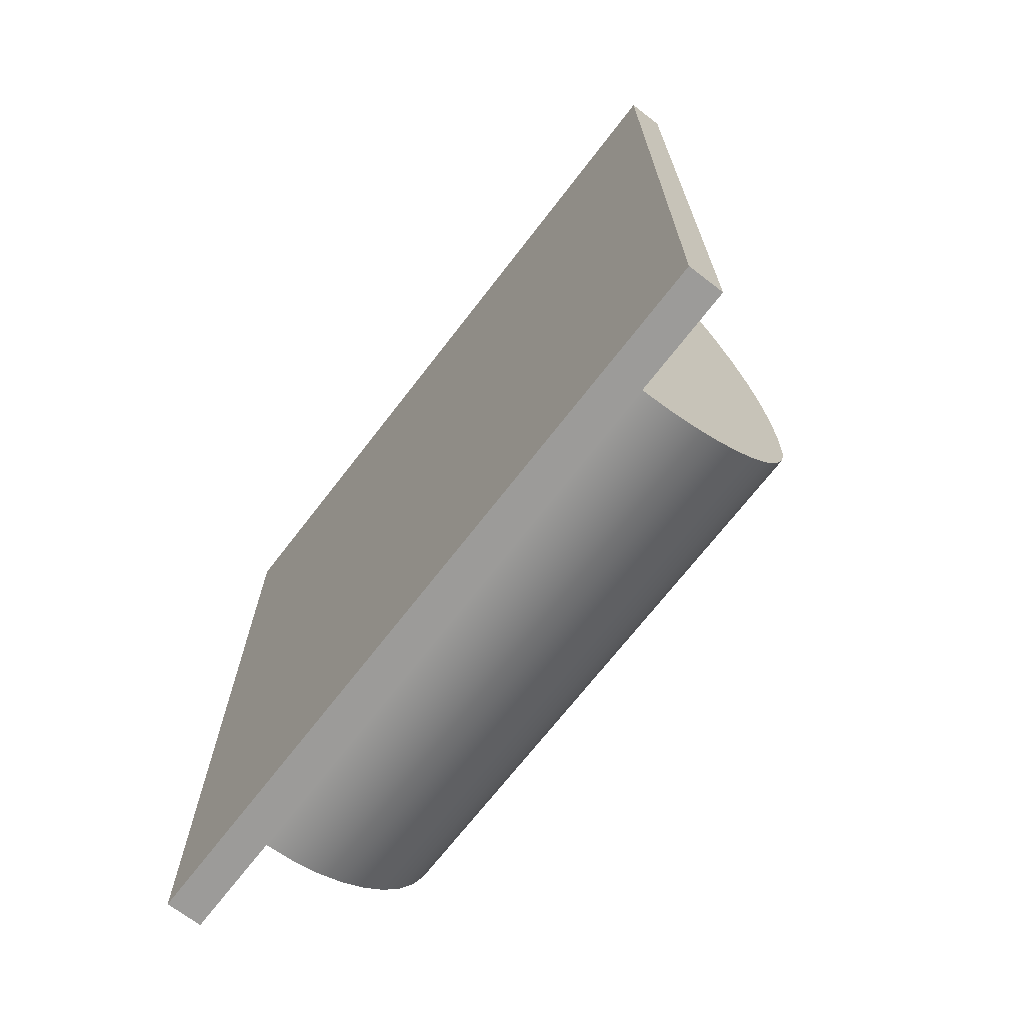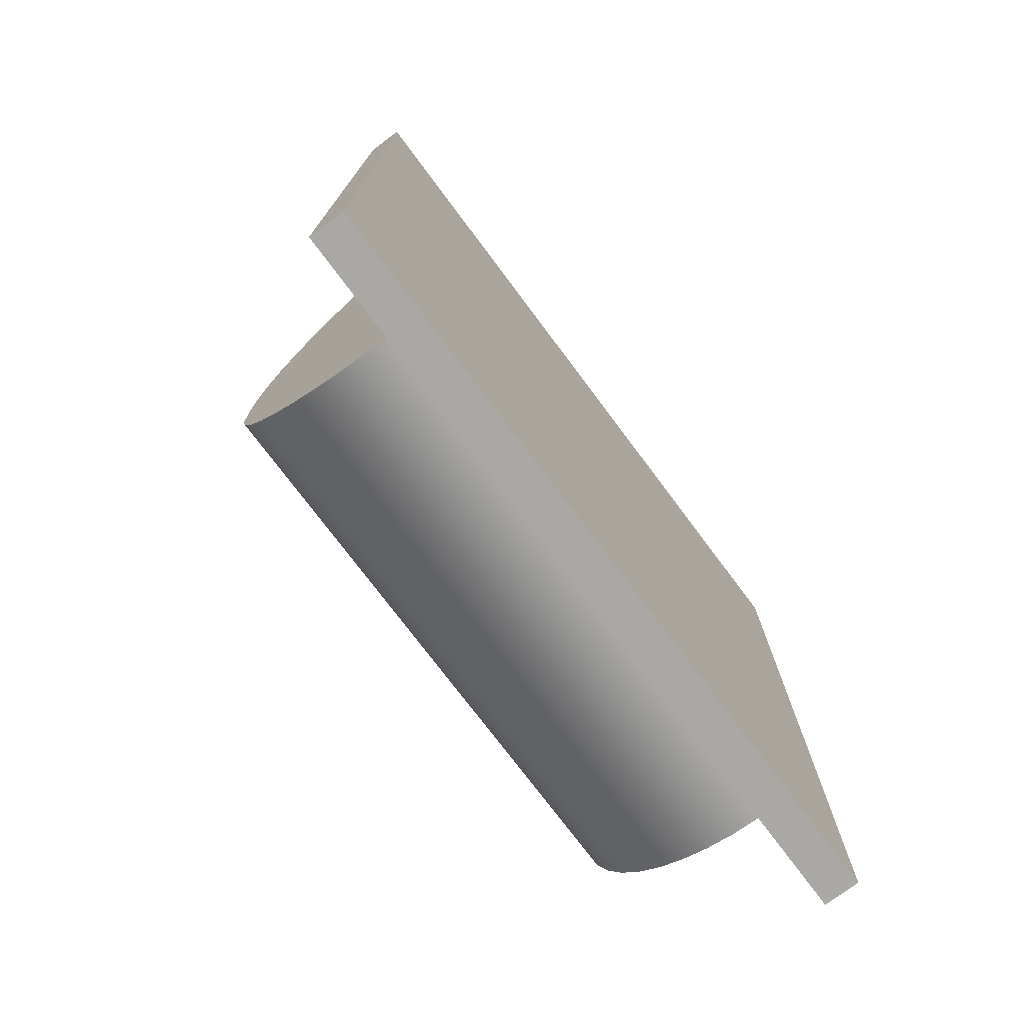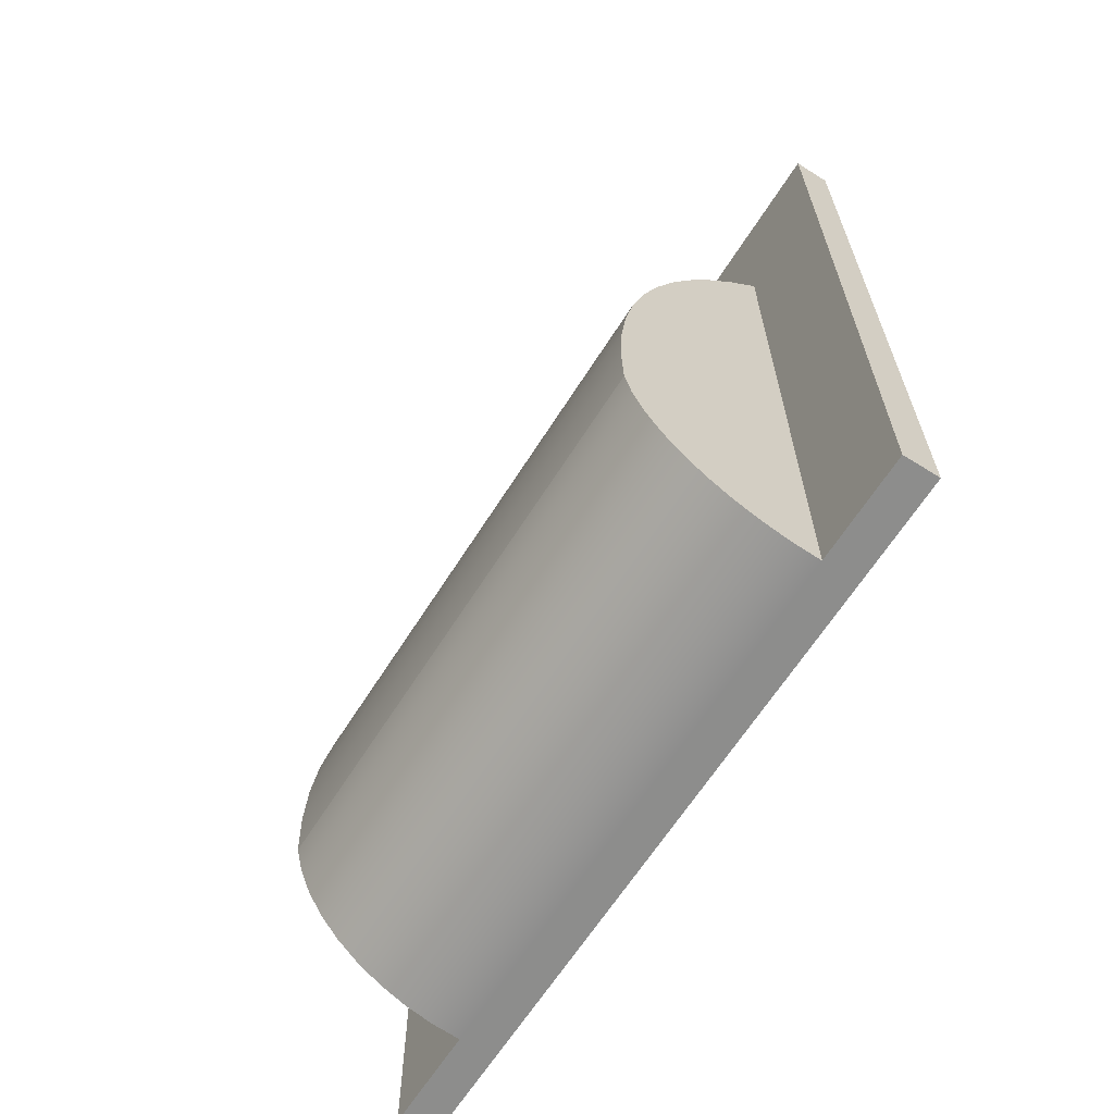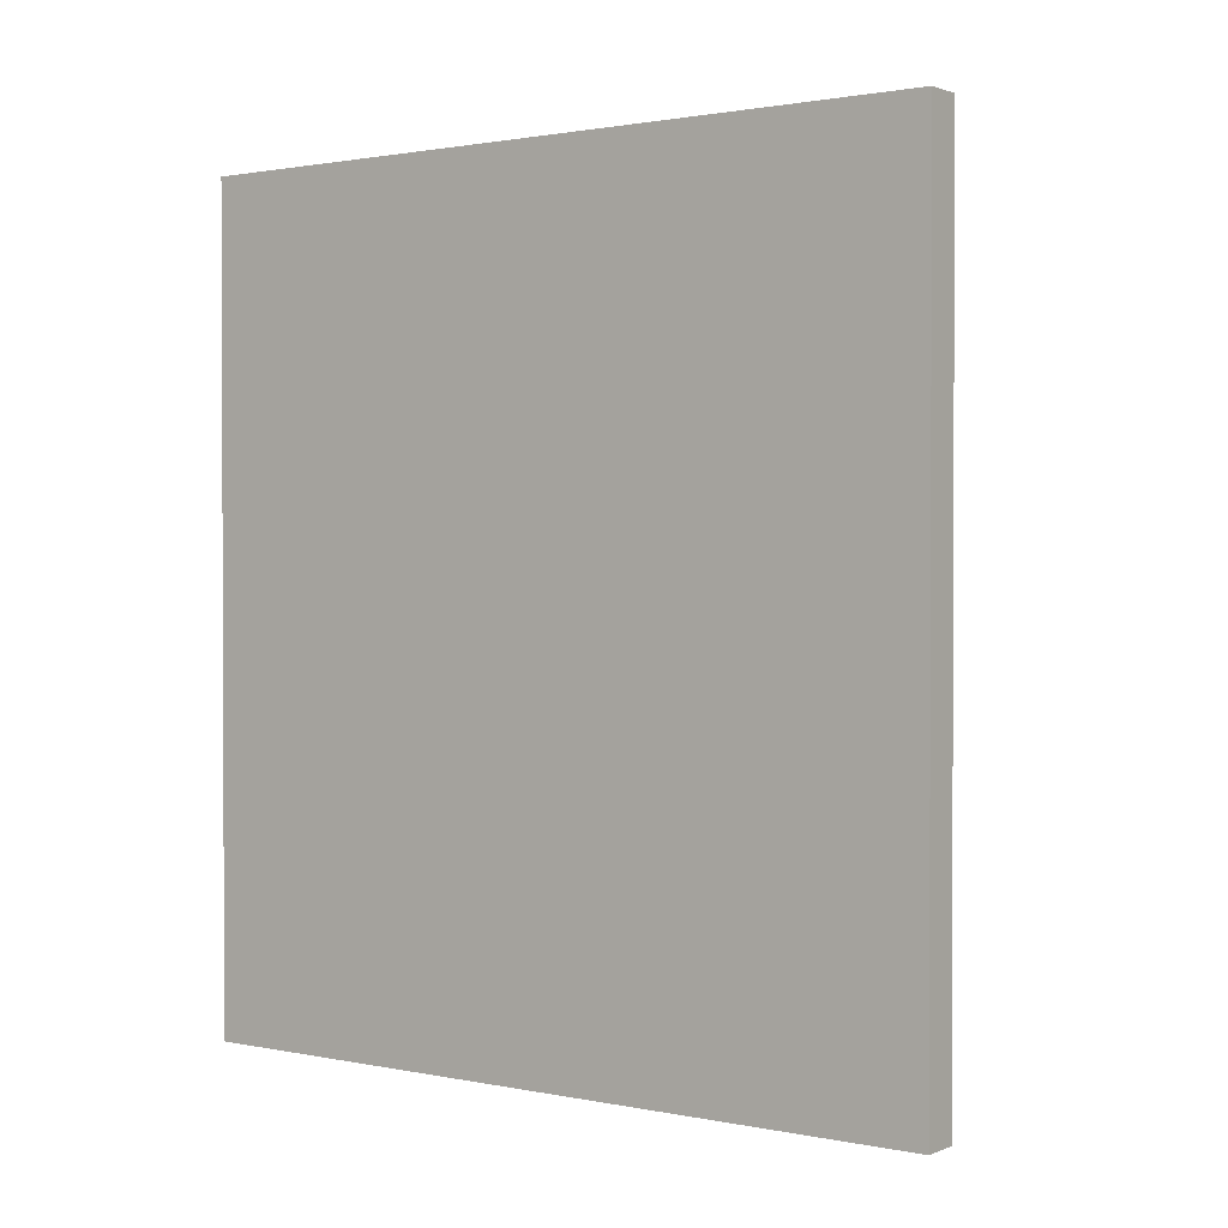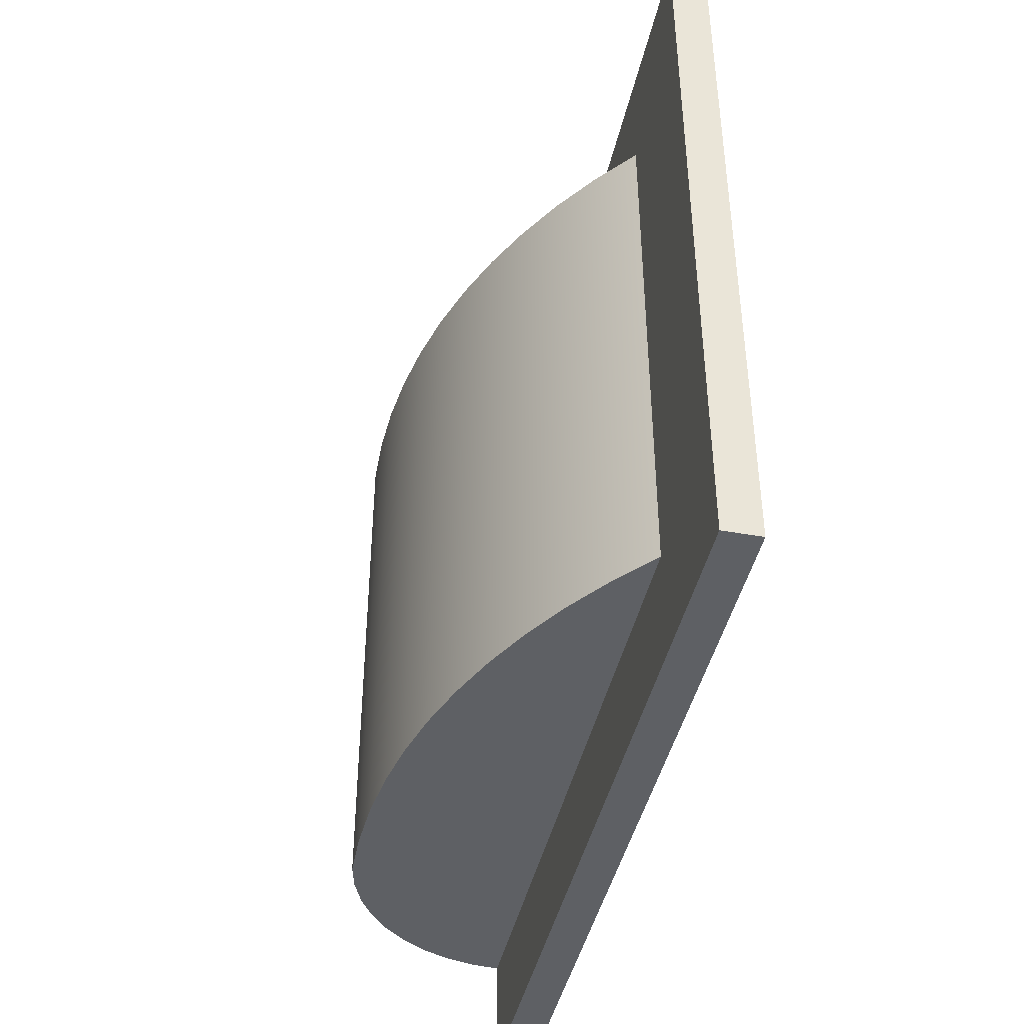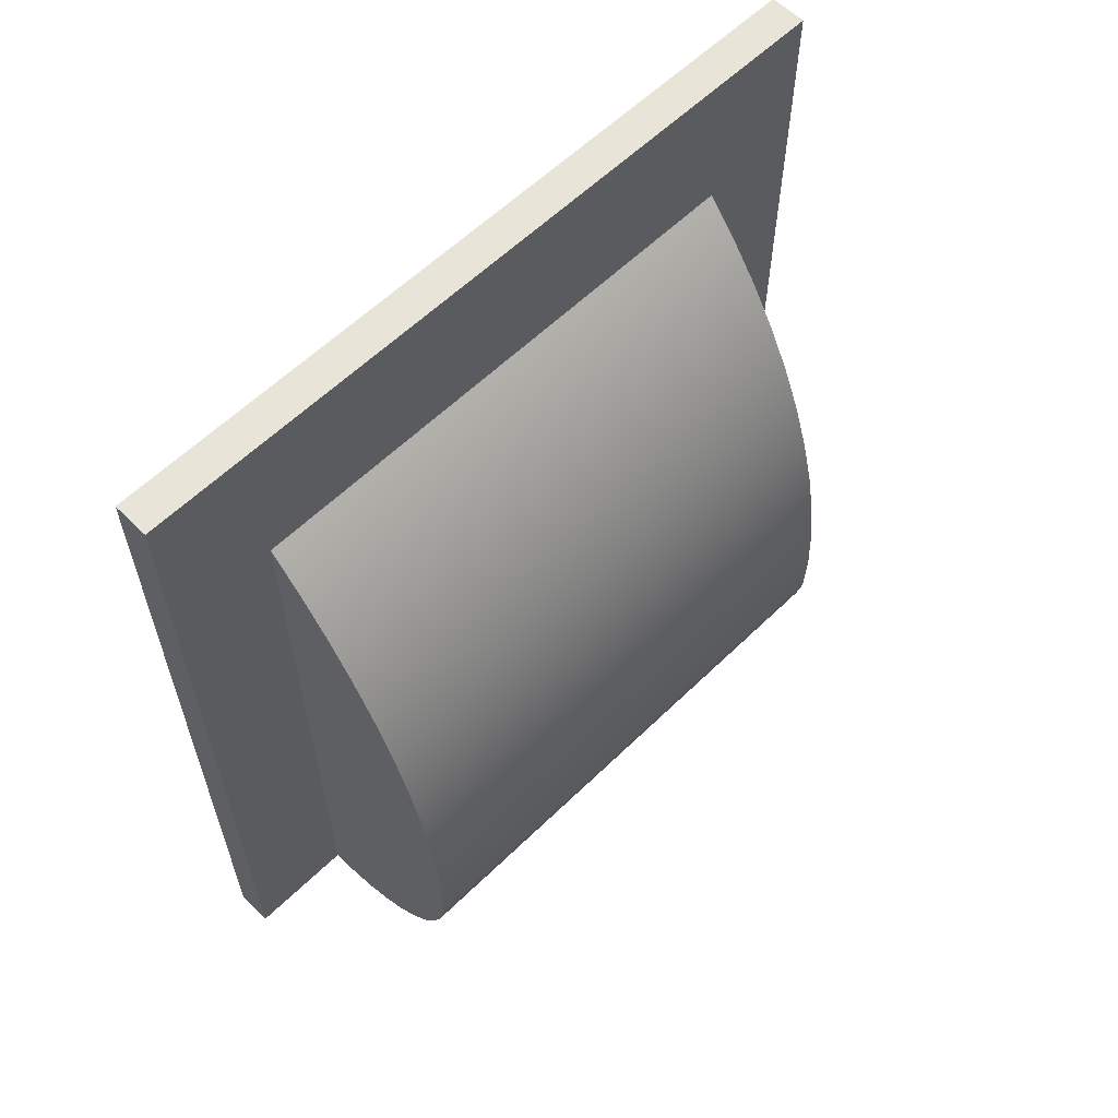
<metadata>
{"format":"obj","ext":"obj","renderer":"f3d","projection":"perspective","resolution":1024,"background":"white","views":[{"elev":-69.7,"azim":-37.6,"up":"+Y"},{"elev":-75.0,"azim":-143.2,"up":"+Y"},{"elev":-64.5,"azim":147.7,"up":"+Y"},{"elev":1.3,"azim":-53.9,"up":"+Y"},{"elev":-43.1,"azim":167.8,"up":"+Z"},{"elev":59.9,"azim":45.2,"up":"+Y"}]}
</metadata>
<code>
v 6.051e-32 27 12.5
v 6.051e-32 27 -12.5
v -1.2 27 -12.5
v -1.2 27 12.5
v -0 -6.163e-33 12.5
v 6.051e-32 27 12.5
v -1.2 27 12.5
v -1.2 0 12.5
v 0 0 -12.5
v 0 0 -9
v 0 0 9
v -0 -6.163e-33 12.5
v -1.2 0 12.5
v -1.2 0 -12.5
v 6.051e-32 27 -12.5
v 0 0 -12.5
v -1.2 0 -12.5
v -1.2 27 -12.5
v -1.2 27 -12.5
v -1.2 0 -12.5
v -1.2 0 12.5
v -1.2 27 12.5
v -4.441e-16 22 -9
v 0 0 -9
v 0 0 -12.5
v 6.051e-32 27 -12.5
v 6.051e-32 27 12.5
v -0 -6.163e-33 12.5
v 0 0 9
v -4.441e-16 22 9
v 5.919 5.015 -9
v 5.693 4.106 -9
v 5.329 3.243 -9
v 4.835 2.448 -9
v 4.224 1.739 -9
v 3.51 1.134 -9
v 2.71 0.6468 -9
v 1.844 0.2904 -9
v 0.9334 0.07305 -9
v 0 0 -9
v -4.441e-16 22 -9
v 1.083 20.72 -9
v 2.069 19.36 -9
v 2.953 17.93 -9
v 3.731 16.44 -9
v 4.398 14.9 -9
v 4.95 13.31 -9
v 5.386 11.69 -9
v 5.702 10.04 -9
v 5.896 8.372 -9
v 5.969 6.693 -9
v -4.441e-16 22 -9
v -4.441e-16 22 9
v 1.083 20.72 9
v 2.069 19.36 9
v 2.953 17.93 9
v 3.731 16.44 9
v 4.398 14.9 9
v 4.95 13.31 9
v 5.386 11.69 9
v 5.702 10.04 9
v 5.896 8.372 9
v 5.969 6.693 9
v 5.919 5.015 9
v 5.919 5.015 -9
v 5.969 6.693 -9
v 5.896 8.372 -9
v 5.702 10.04 -9
v 5.386 11.69 -9
v 4.95 13.31 -9
v 4.398 14.9 -9
v 3.731 16.44 -9
v 2.953 17.93 -9
v 2.069 19.36 -9
v 1.083 20.72 -9
v 5.919 5.015 -9
v 5.919 5.015 9
v 5.693 4.106 9
v 5.329 3.243 9
v 4.835 2.448 9
v 4.224 1.739 9
v 3.51 1.134 9
v 2.71 0.6468 9
v 1.844 0.2904 9
v 0.9334 0.07305 9
v 0 0 9
v 0 0 -9
v 0.9334 0.07305 -9
v 1.844 0.2904 -9
v 2.71 0.6468 -9
v 3.51 1.134 -9
v 4.224 1.739 -9
v 4.835 2.448 -9
v 5.329 3.243 -9
v 5.693 4.106 -9
v 0 0 9
v 0.9334 0.07305 9
v 1.844 0.2904 9
v 2.71 0.6468 9
v 3.51 1.134 9
v 4.224 1.739 9
v 4.835 2.448 9
v 5.329 3.243 9
v 5.693 4.106 9
v 5.919 5.015 9
v 5.969 6.693 9
v 5.896 8.372 9
v 5.702 10.04 9
v 5.386 11.69 9
v 4.95 13.31 9
v 4.398 14.9 9
v 3.731 16.44 9
v 2.953 17.93 9
v 2.069 19.36 9
v 1.083 20.72 9
v -4.441e-16 22 9
g d5a91aa4-e2ca-11ea-8375-54bf646e7e1f
f 1 2 4
f 4 2 3
g d5b0bbae-e2ca-11ea-aca4-54bf646e7e1f
f 5 6 8
f 8 6 7
g d5b85cdc-e2ca-11ea-9dcf-54bf646e7e1f
f 9 10 14
f 14 10 11
f 14 11 13
f 13 11 12
g d5d61e06-e2ca-11ea-8c85-54bf646e7e1f
f 15 16 18
f 18 16 17
g d5dcfc00-e2ca-11ea-a0aa-54bf646e7e1f
f 20 21 19
f 19 21 22
g d5e3b288-e2ca-11ea-b8f2-54bf646e7e1f
f 24 25 23
f 23 25 26
f 23 26 27
f 23 27 30
f 30 27 28
f 30 28 29
g d4d6af98-e2ca-11ea-ae46-54bf646e7e1f
f 31 32 51
f 51 32 33
f 51 33 50
f 50 33 34
f 50 34 49
f 49 34 48
f 48 34 35
f 48 35 47
f 47 35 36
f 47 36 46
f 46 36 45
f 45 36 37
f 45 37 44
f 44 37 38
f 44 38 43
f 43 38 39
f 43 39 42
f 42 39 40
f 42 40 41
g d4f693e6-e2ca-11ea-b605-54bf646e7e1f
f 52 53 75
f 75 53 54
f 75 54 55
f 75 55 74
f 74 55 56
f 74 56 73
f 73 56 57
f 73 57 72
f 72 57 58
f 72 58 71
f 71 58 59
f 71 59 70
f 70 59 60
f 70 60 69
f 69 60 61
f 69 61 68
f 68 61 62
f 68 62 67
f 67 62 63
f 67 63 66
f 66 63 65
f 65 63 64
g d4fc391e-e2ca-11ea-81ec-54bf646e7e1f
f 76 77 95
f 95 77 78
f 95 78 94
f 94 78 79
f 94 79 93
f 93 79 80
f 93 80 92
f 92 80 81
f 92 81 91
f 91 81 82
f 91 82 90
f 90 82 83
f 90 83 89
f 89 83 84
f 89 84 88
f 88 84 85
f 88 85 87
f 87 85 86
g d501de3e-e2ca-11ea-99d7-54bf646e7e1f
f 116 96 115
f 115 96 97
f 115 97 114
f 114 97 98
f 114 98 113
f 113 98 99
f 113 99 112
f 112 99 100
f 112 100 111
f 111 100 110
f 110 100 101
f 110 101 109
f 109 101 102
f 109 102 108
f 108 102 107
f 107 102 103
f 107 103 106
f 106 103 104
f 106 104 105

</code>
